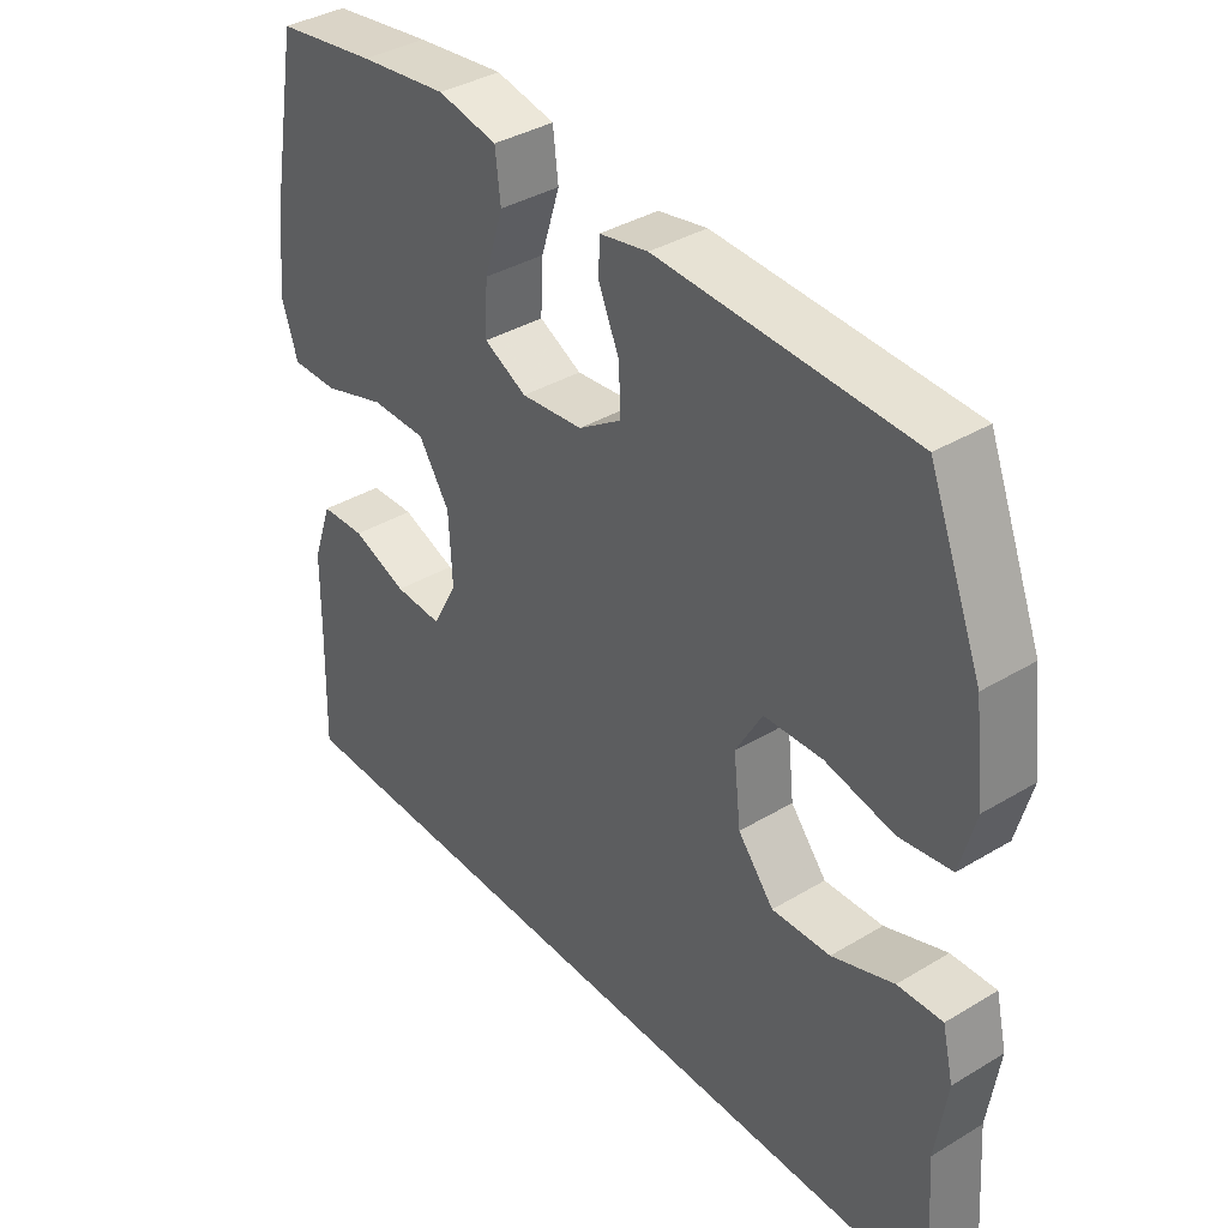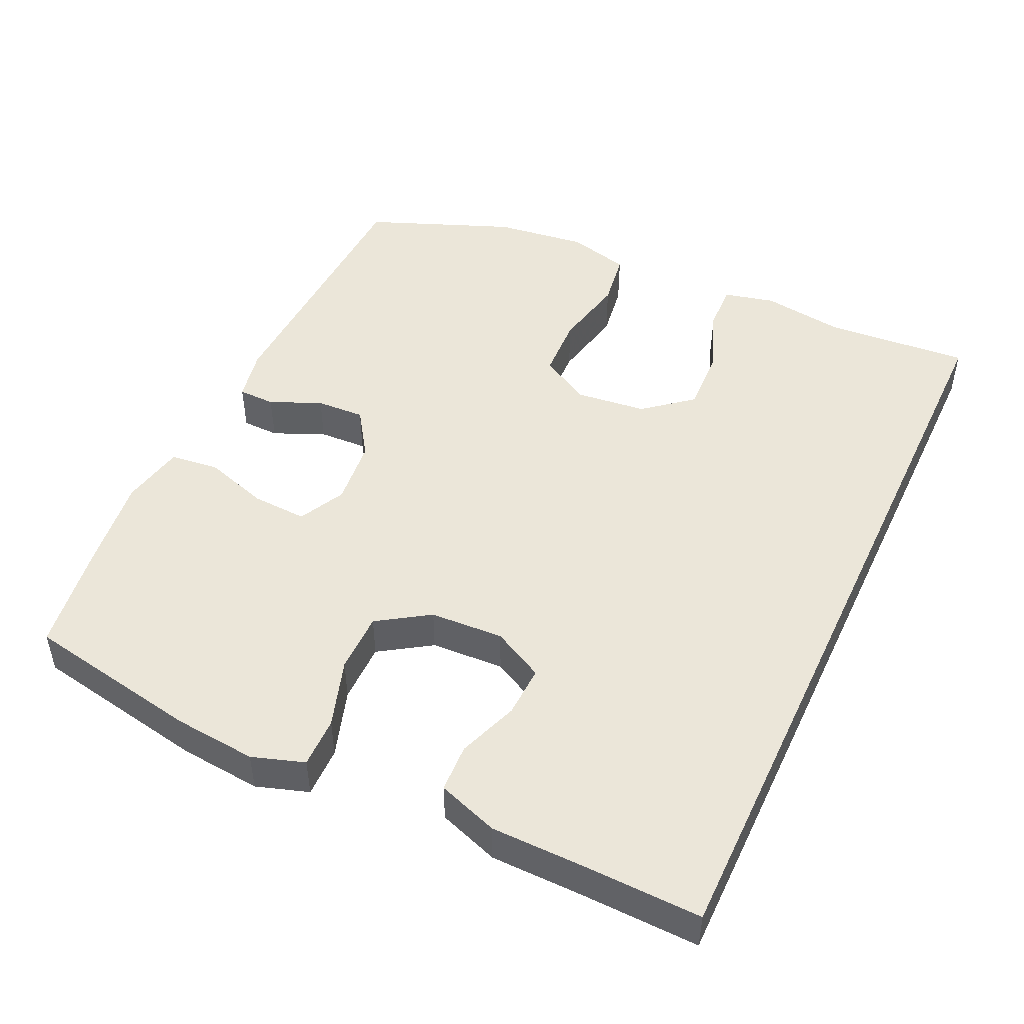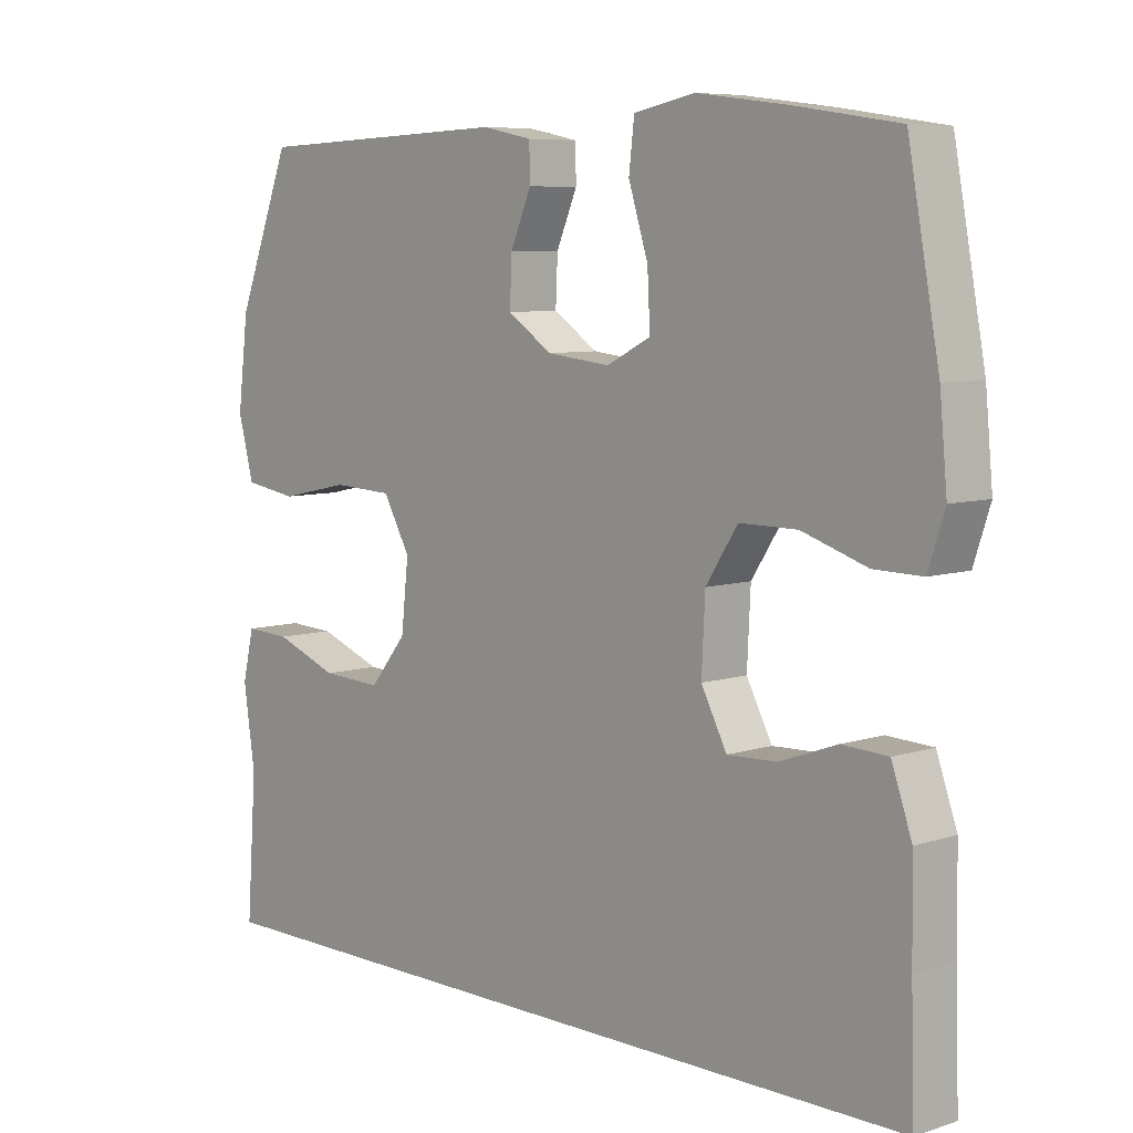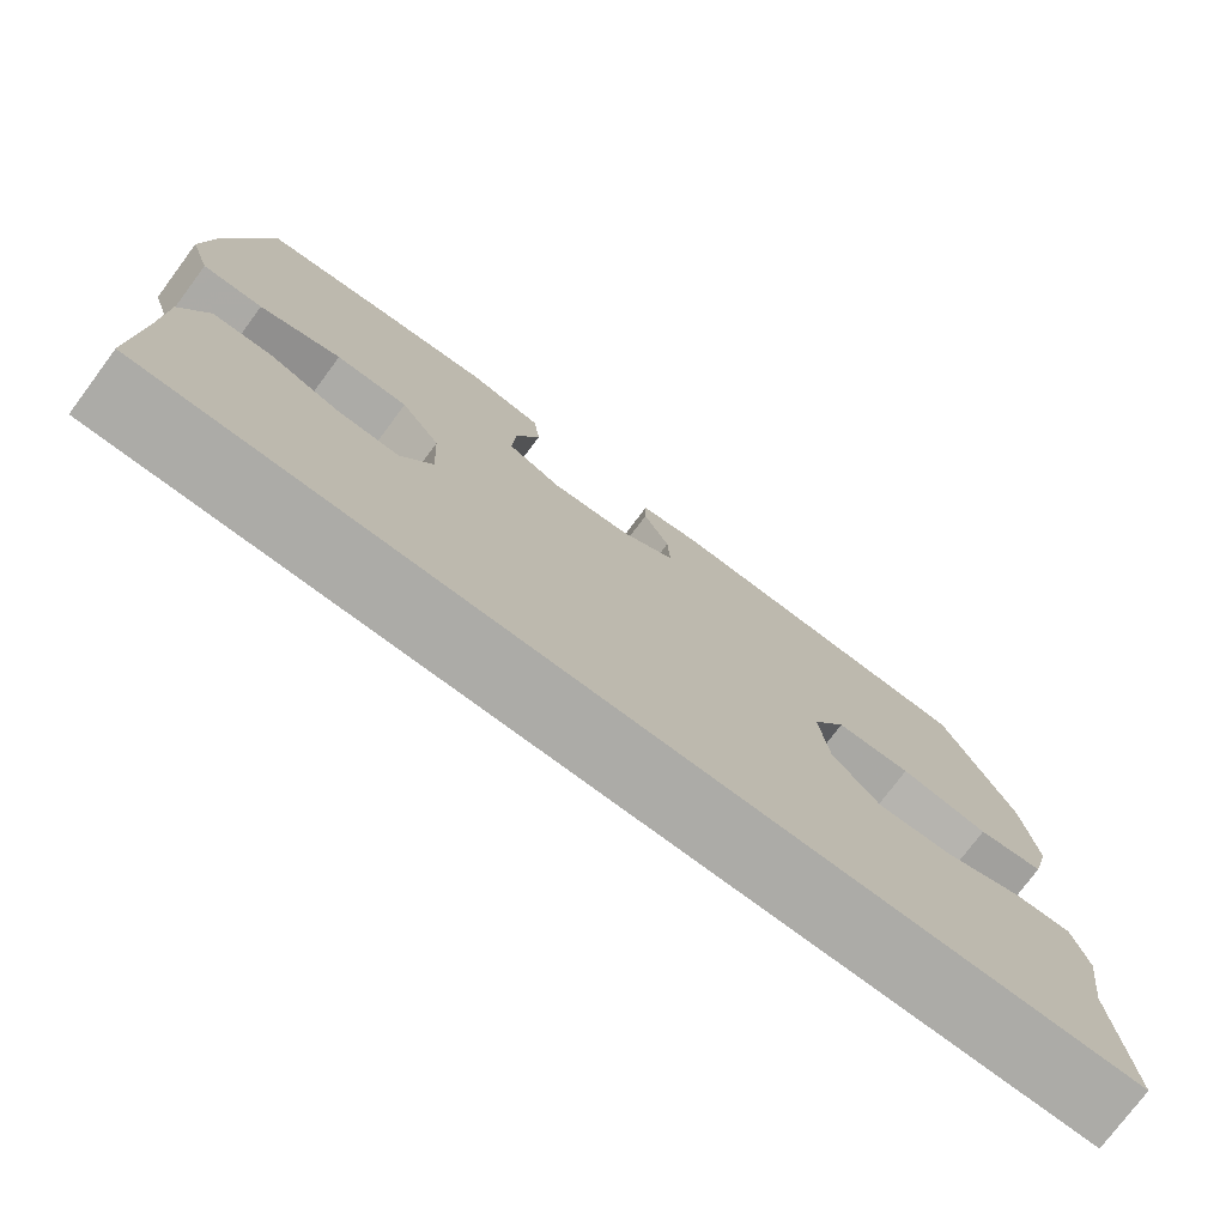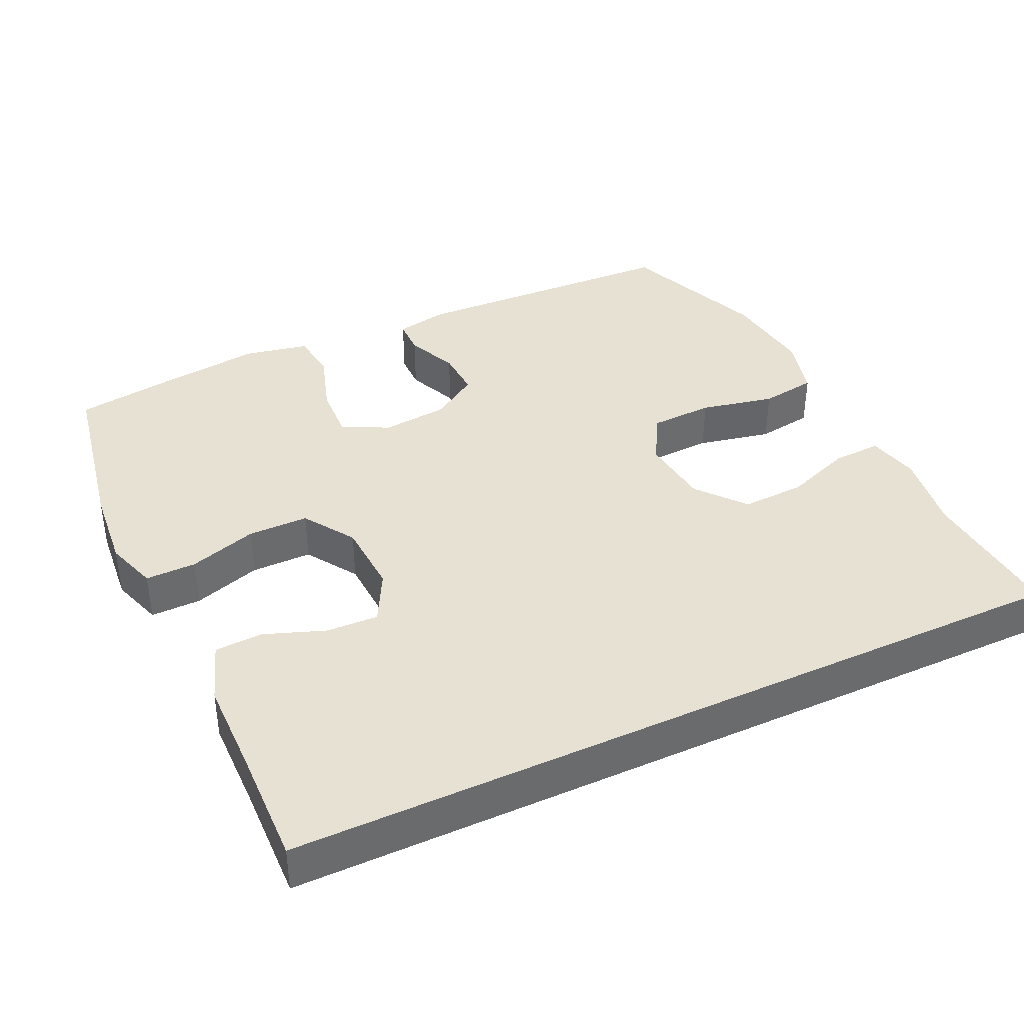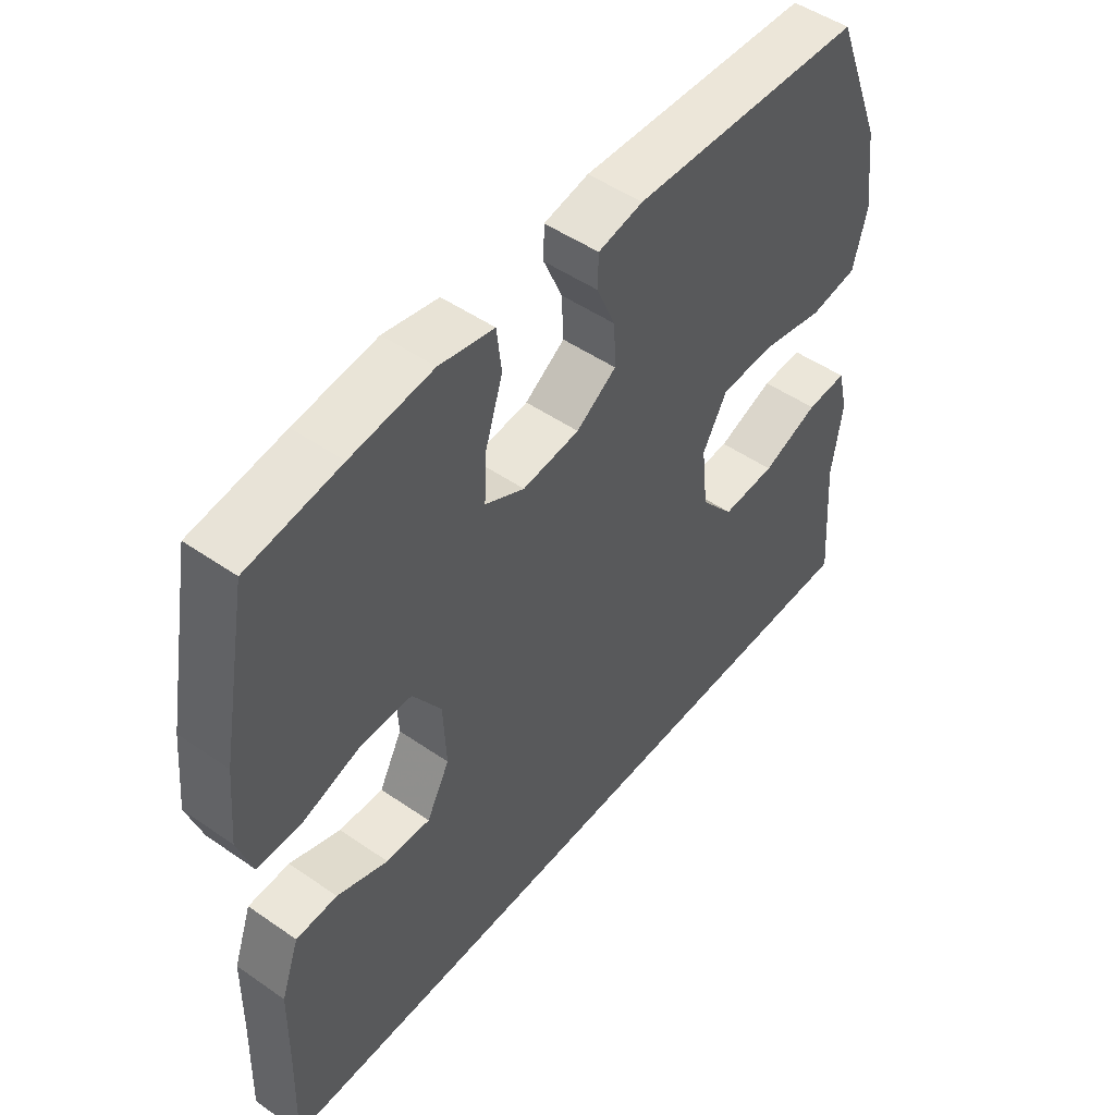
<metadata>
{"format":"obj","ext":"obj","renderer":"f3d","projection":"perspective","resolution":1024,"background":"white","views":[{"elev":37.6,"azim":-127.5,"up":"+Z"},{"elev":47.9,"azim":115.0,"up":"+Y"},{"elev":7.3,"azim":47.3,"up":"+Z"},{"elev":-76.3,"azim":143.3,"up":"+Z"},{"elev":38.9,"azim":154.9,"up":"+Y"},{"elev":49.4,"azim":127.5,"up":"+Z"}]}
</metadata>
<code>
v -0.594 0.07 -0.5
v -0.579 0.07 -0.297
v -0.596 0.07 -0.182
v -0.579 0.07 -0.11
v -0.511 0.07 -0.113
v -0.417 0.07 -0.148
v -0.328 0.07 -0.152
v -0.273 0.07 -0.085
v -0.262 0.07 0.014
v -0.302 0.07 0.085
v -0.391 0.07 0.089
v -0.495 0.07 0.067
v -0.574 0.07 0.079
v -0.597 0.07 0.166
v -0.581 0.07 0.295
v -0.5 0.07 0.5
v -0.117 0.07 0.514
v -0.043 0.07 0.499
v -0.042 0.07 0.447
v -0.073 0.07 0.375
v -0.076 0.07 0.307
v -0.01 0.07 0.263
v 0.084 0.07 0.253
v 0.149 0.07 0.286
v 0.145 0.07 0.363
v 0.116 0.07 0.454
v 0.124 0.07 0.522
v 0.214 0.07 0.54
v 0.348 0.07 0.523
v 0.5 0.07 0.5
v 0.546 0.07 0.254
v 0.557 0.07 0.138
v 0.533 0.07 0.065
v 0.462 0.07 0.066
v 0.366 0.07 0.097
v 0.281 0.07 0.097
v 0.234 0.07 0.025
v 0.229 0.07 -0.078
v 0.267 0.07 -0.15
v 0.34 0.07 -0.147
v 0.424 0.07 -0.116
v 0.492 0.07 -0.119
v 0.522 0.07 -0.204
v 0.524 0.07 -0.334
v 0.529 0.07 -0.5
v -0.594 0 -0.5
v -0.579 0 -0.297
v -0.596 0 -0.182
v -0.579 0 -0.11
v -0.511 0 -0.113
v -0.417 0 -0.148
v -0.328 0 -0.152
v -0.273 0 -0.085
v -0.262 0 0.014
v -0.302 0 0.085
v -0.391 0 0.089
v -0.495 0 0.067
v -0.574 0 0.079
v -0.597 0 0.166
v -0.581 0 0.295
v -0.5 0 0.5
v -0.117 0 0.514
v -0.043 0 0.499
v -0.042 0 0.447
v -0.073 0 0.375
v -0.076 0 0.307
v -0.01 0 0.263
v 0.084 0 0.253
v 0.149 0 0.286
v 0.145 0 0.363
v 0.116 0 0.454
v 0.124 0 0.522
v 0.214 0 0.54
v 0.348 0 0.523
v 0.5 0 0.5
v 0.546 0 0.254
v 0.557 0 0.138
v 0.533 0 0.065
v 0.462 0 0.066
v 0.366 0 0.097
v 0.281 0 0.097
v 0.234 0 0.025
v 0.229 0 -0.078
v 0.267 0 -0.15
v 0.34 0 -0.147
v 0.424 0 -0.116
v 0.492 0 -0.119
v 0.522 0 -0.204
v 0.524 0 -0.334
v 0.529 0 -0.5
f 44 45 1 2
f 40 41 42 43
f 39 40 43 44
f 32 33 34 35
f 32 35 36
f 31 32 36
f 30 31 36
f 29 30 36 37
f 25 26 27 28
f 24 25 28 29
f 17 18 19 20
f 17 20 21
f 16 17 21
f 15 16 21 22
f 11 12 13 14
f 10 11 14 15
f 3 4 5 6
f 3 6 7
f 39 44 2 3
f 24 29 37
f 23 24 37 38
f 10 15 22 23
f 9 10 23 38
f 8 9 38 39
f 39 3 7
f 7 8 39
f 47 46 90 89
f 88 87 86 85
f 89 88 85 84
f 80 79 78 77
f 81 80 77
f 81 77 76
f 81 76 75
f 82 81 75 74
f 73 72 71 70
f 74 73 70 69
f 65 64 63 62
f 66 65 62
f 66 62 61
f 67 66 61 60
f 59 58 57 56
f 60 59 56 55
f 51 50 49 48
f 52 51 48
f 48 47 89 84
f 82 74 69
f 83 82 69 68
f 68 67 60 55
f 83 68 55 54
f 84 83 54 53
f 52 48 84
f 84 53 52
f 1 46 47 2
f 2 47 48 3
f 3 48 49 4
f 4 49 50 5
f 5 50 51 6
f 6 51 52 7
f 7 52 53 8
f 8 53 54 9
f 9 54 55 10
f 10 55 56 11
f 11 56 57 12
f 12 57 58 13
f 13 58 59 14
f 14 59 60 15
f 15 60 61 16
f 16 61 62 17
f 17 62 63 18
f 18 63 64 19
f 19 64 65 20
f 20 65 66 21
f 21 66 67 22
f 22 67 68 23
f 23 68 69 24
f 24 69 70 25
f 25 70 71 26
f 26 71 72 27
f 27 72 73 28
f 28 73 74 29
f 29 74 75 30
f 30 75 76 31
f 31 76 77 32
f 32 77 78 33
f 33 78 79 34
f 34 79 80 35
f 35 80 81 36
f 36 81 82 37
f 37 82 83 38
f 38 83 84 39
f 39 84 85 40
f 40 85 86 41
f 41 86 87 42
f 42 87 88 43
f 43 88 89 44
f 44 89 90 45
f 45 90 46 1

</code>
